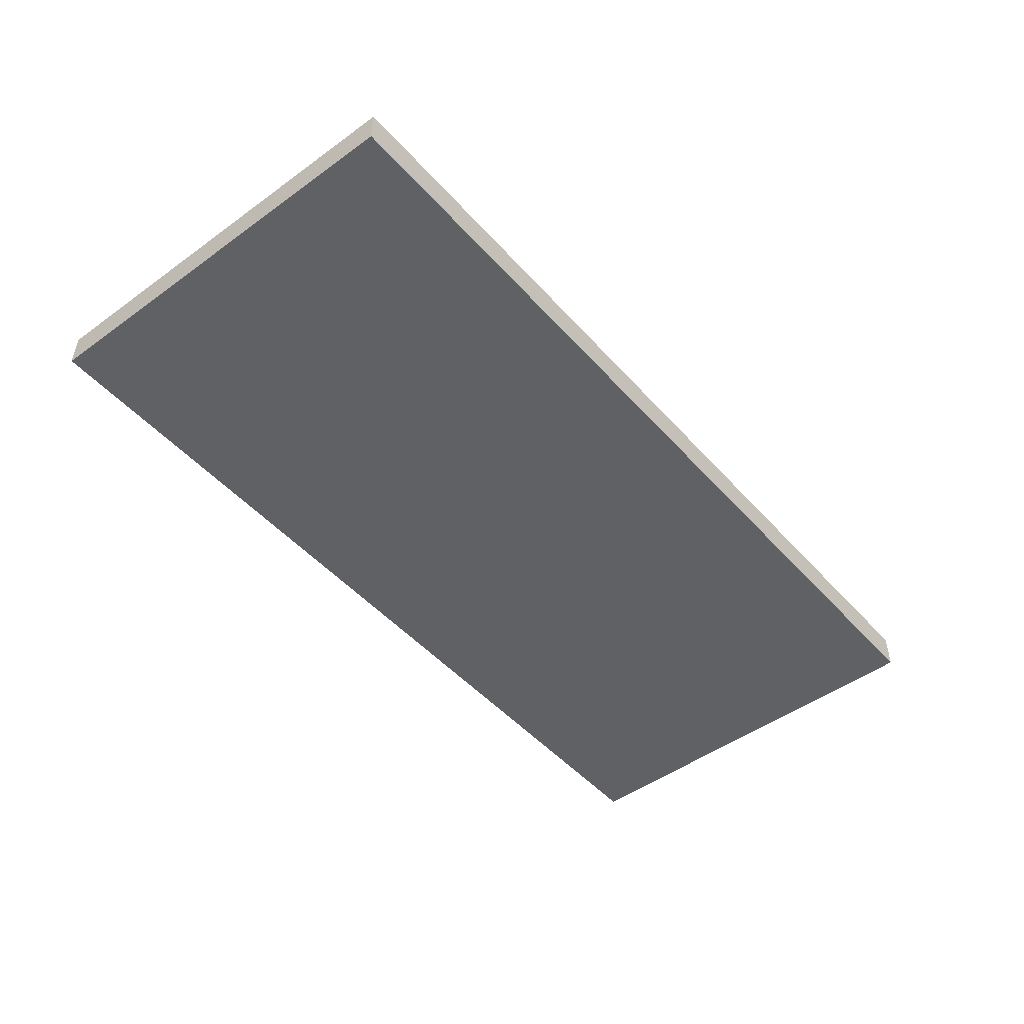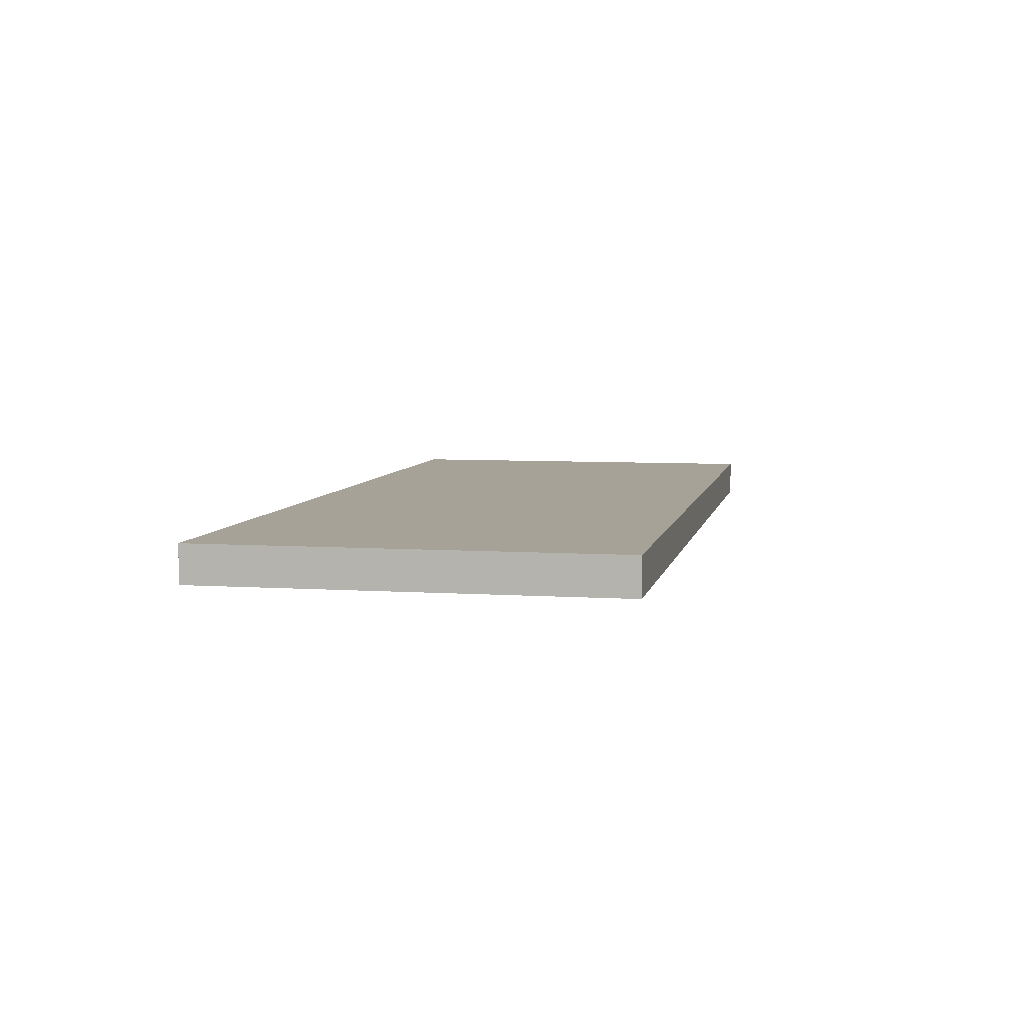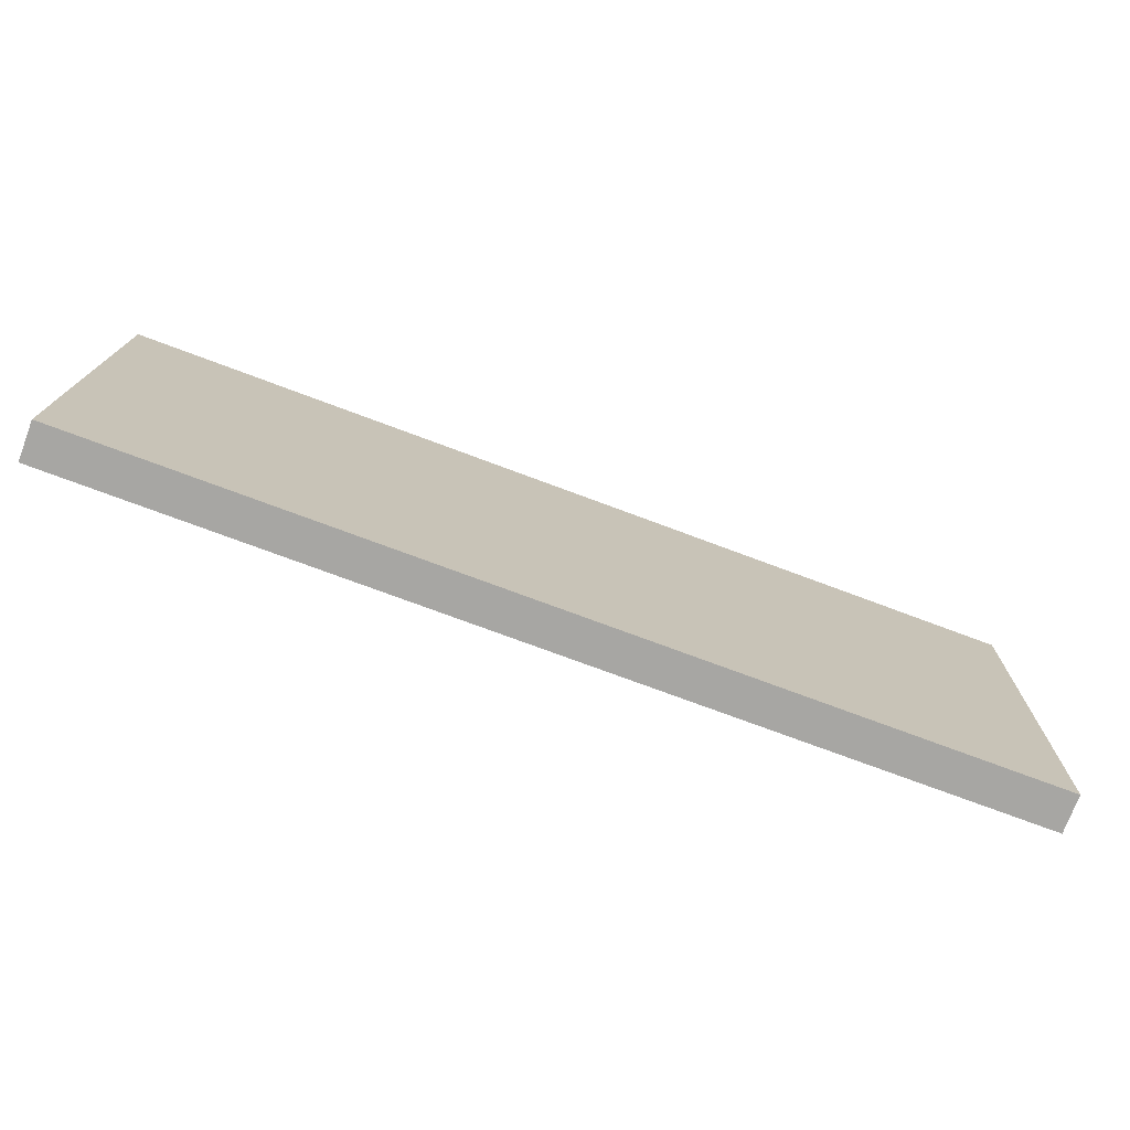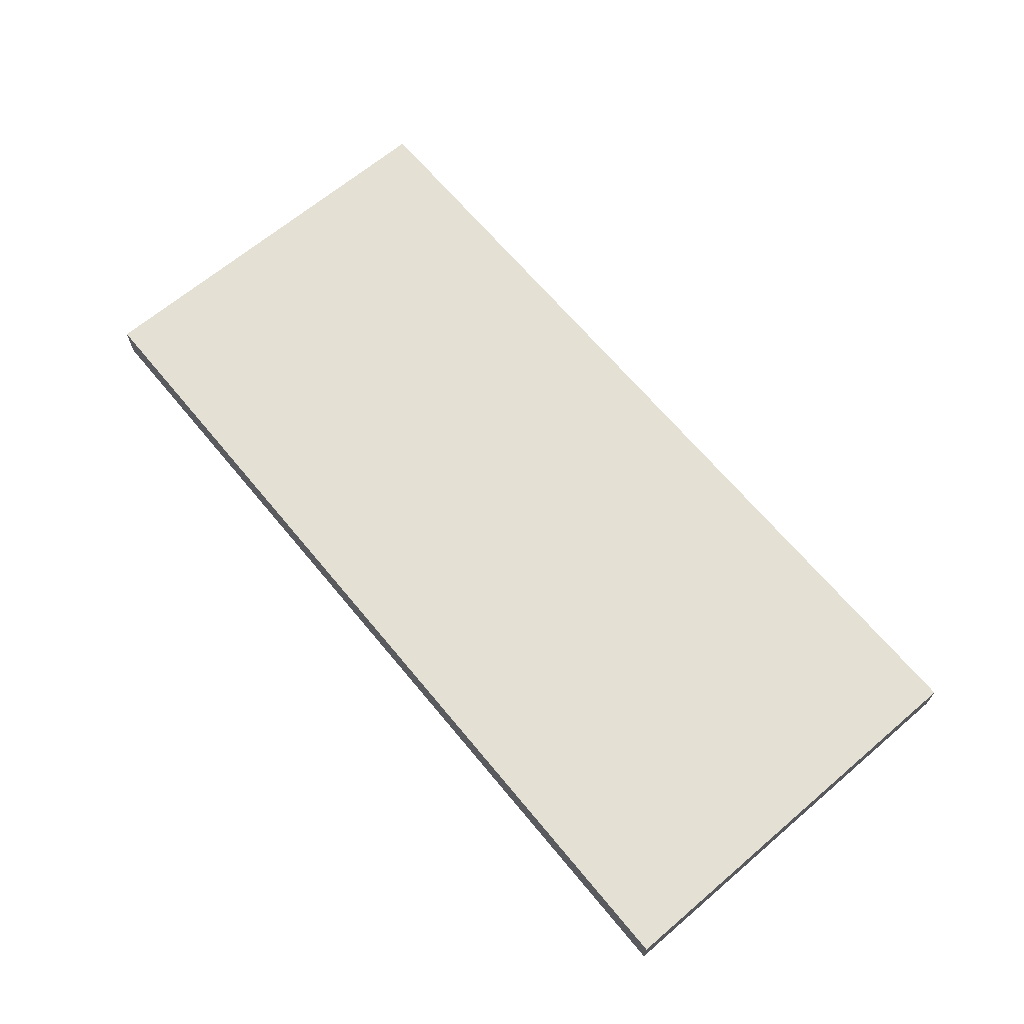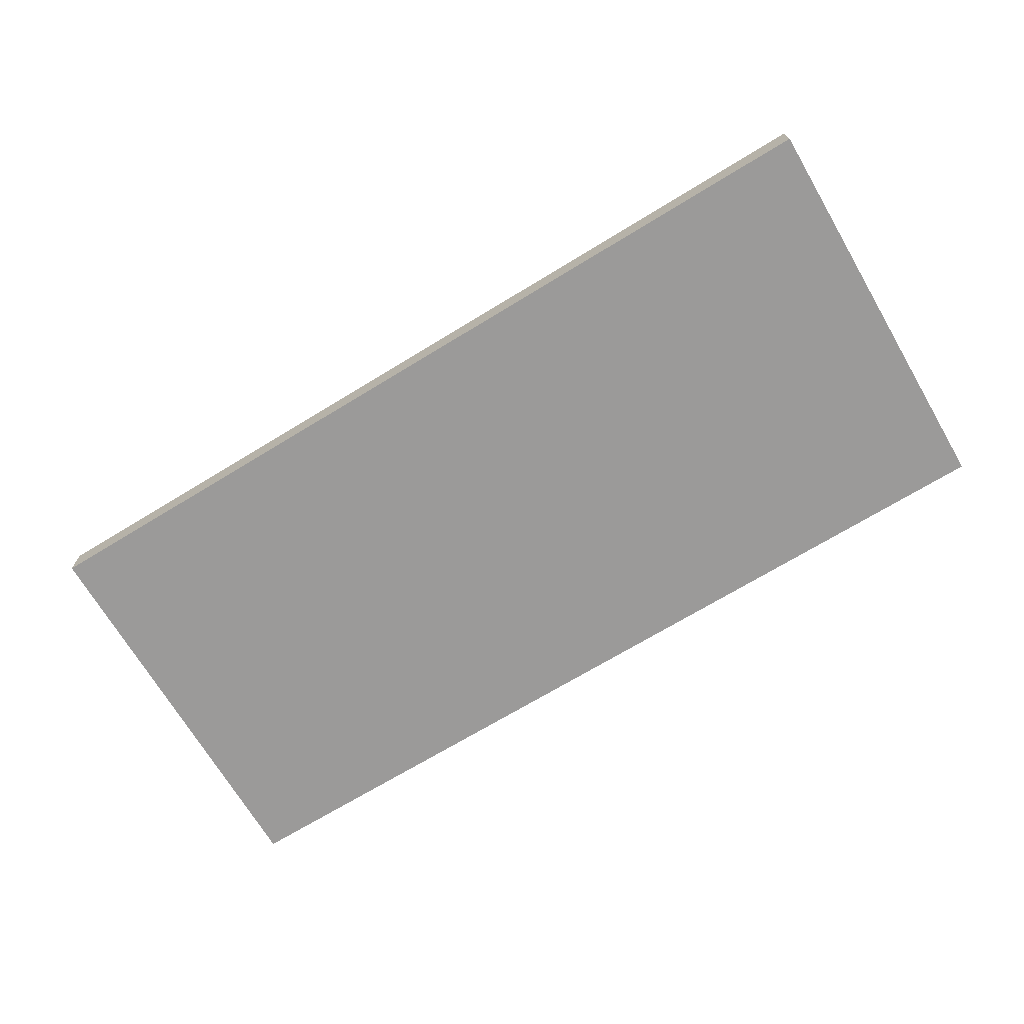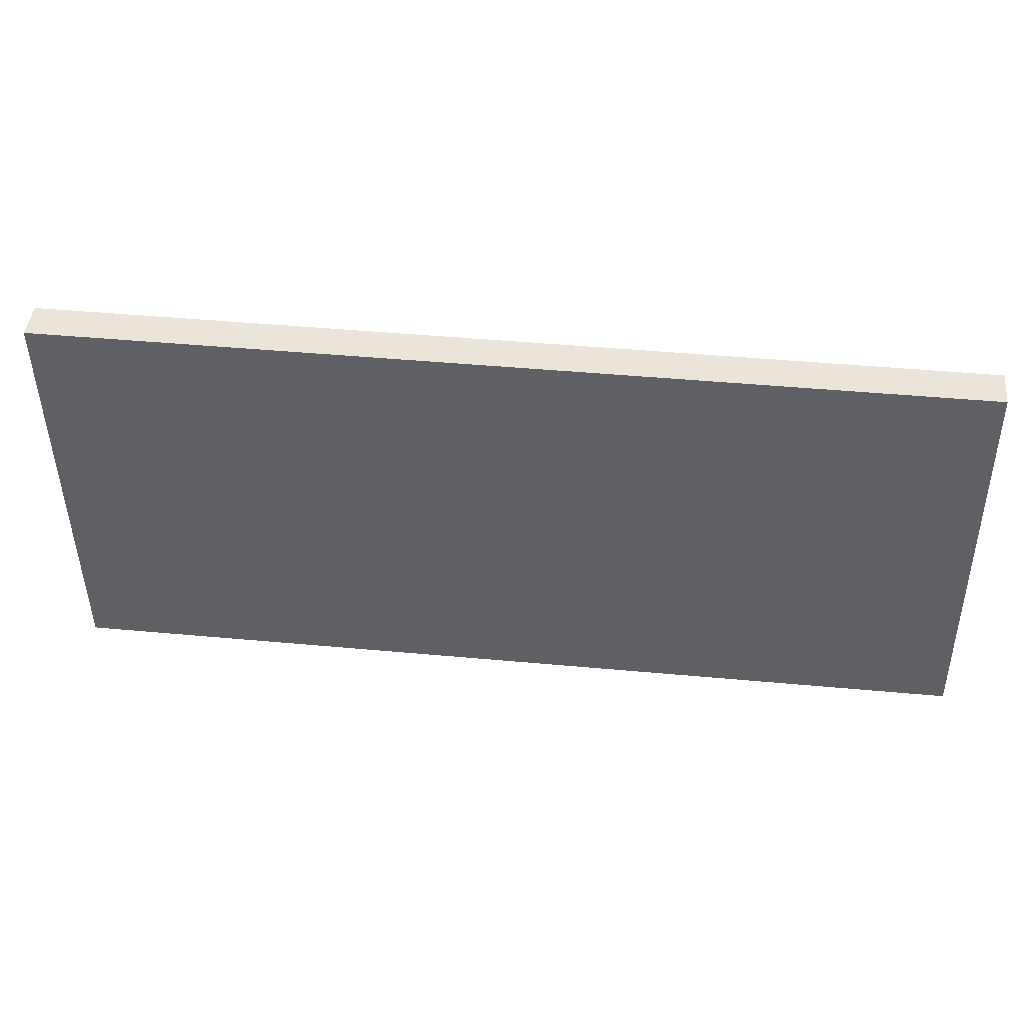
<metadata>
{"format":"obj","ext":"obj","renderer":"f3d","projection":"perspective","resolution":1024,"background":"white","views":[{"elev":-49.0,"azim":-50.5,"up":"+Y"},{"elev":6.5,"azim":-78.5,"up":"+Y"},{"elev":-74.2,"azim":-20.6,"up":"+Z"},{"elev":65.8,"azim":-129.8,"up":"+Y"},{"elev":-69.5,"azim":31.2,"up":"+Y"},{"elev":44.6,"azim":-174.1,"up":"+Z"}]}
</metadata>
<code>
o mesh24/mesh24-geometry#mesh24-geometry
v 0.5585 -0.1529 0.2587
v 0.3731 -0.1605 0.2578
v 0.5585 -0.1605 0.2587
v 0.3731 -0.1529 0.2578
v 0.5574 -0.1605 0.175
v 0.5574 -0.1529 0.175
v 0.372 -0.1529 0.1741
v 0.372 -0.1605 0.1741
f 1 2 3
f 2 1 4
f 3 2 1
f 4 1 2
f 2 5 3
f 3 5 2
f 5 1 3
f 3 1 5
f 6 4 1
f 1 4 6
f 7 2 4
f 4 2 7
f 5 2 8
f 8 2 5
f 1 5 6
f 6 5 1
f 4 6 7
f 7 6 4
f 2 7 8
f 8 7 2
f 7 5 8
f 8 5 7
f 5 7 6
f 6 7 5

</code>
